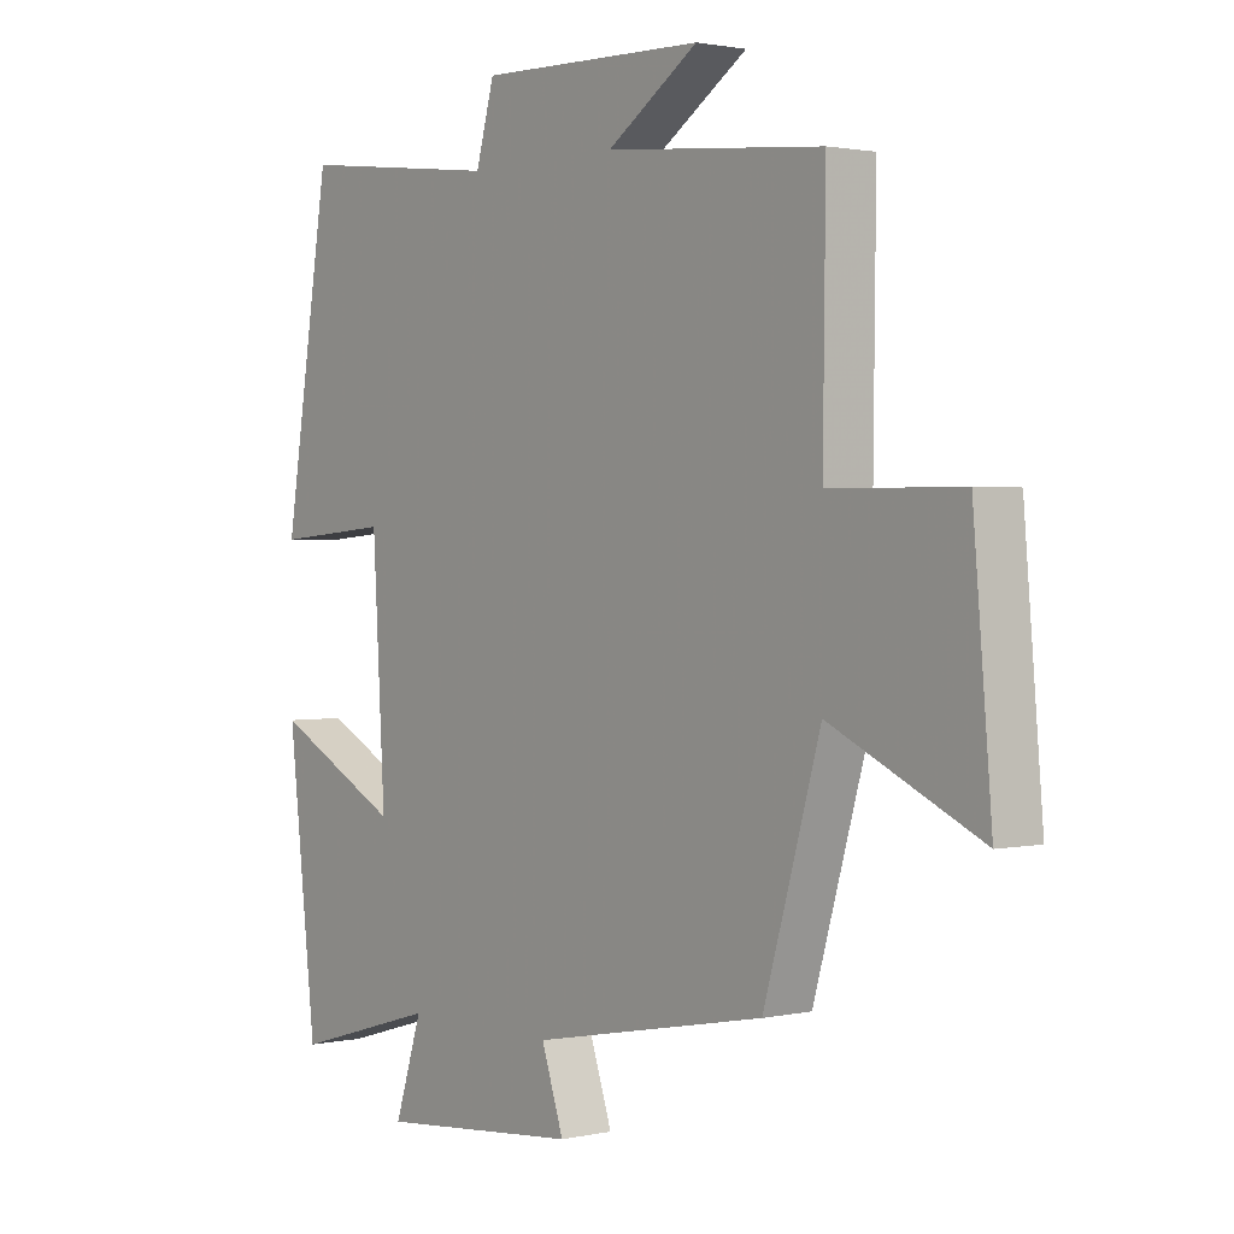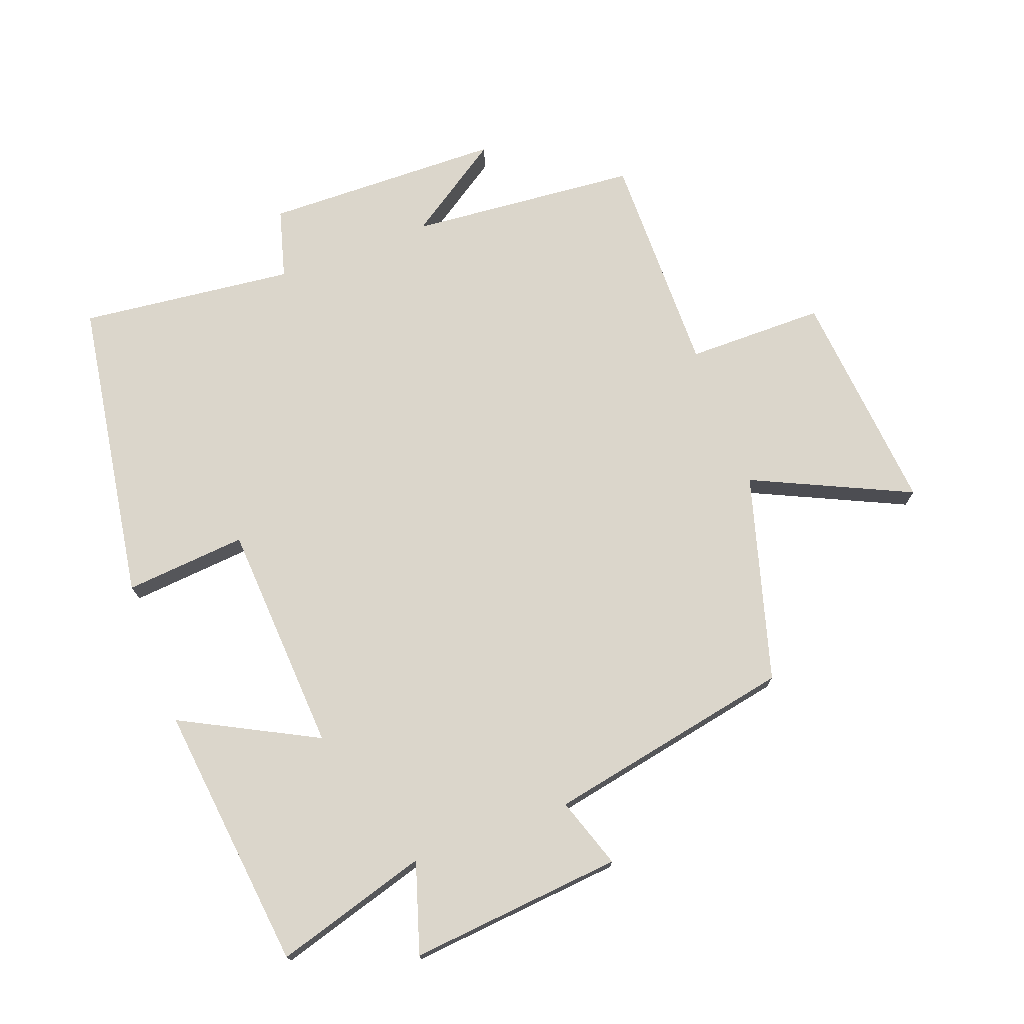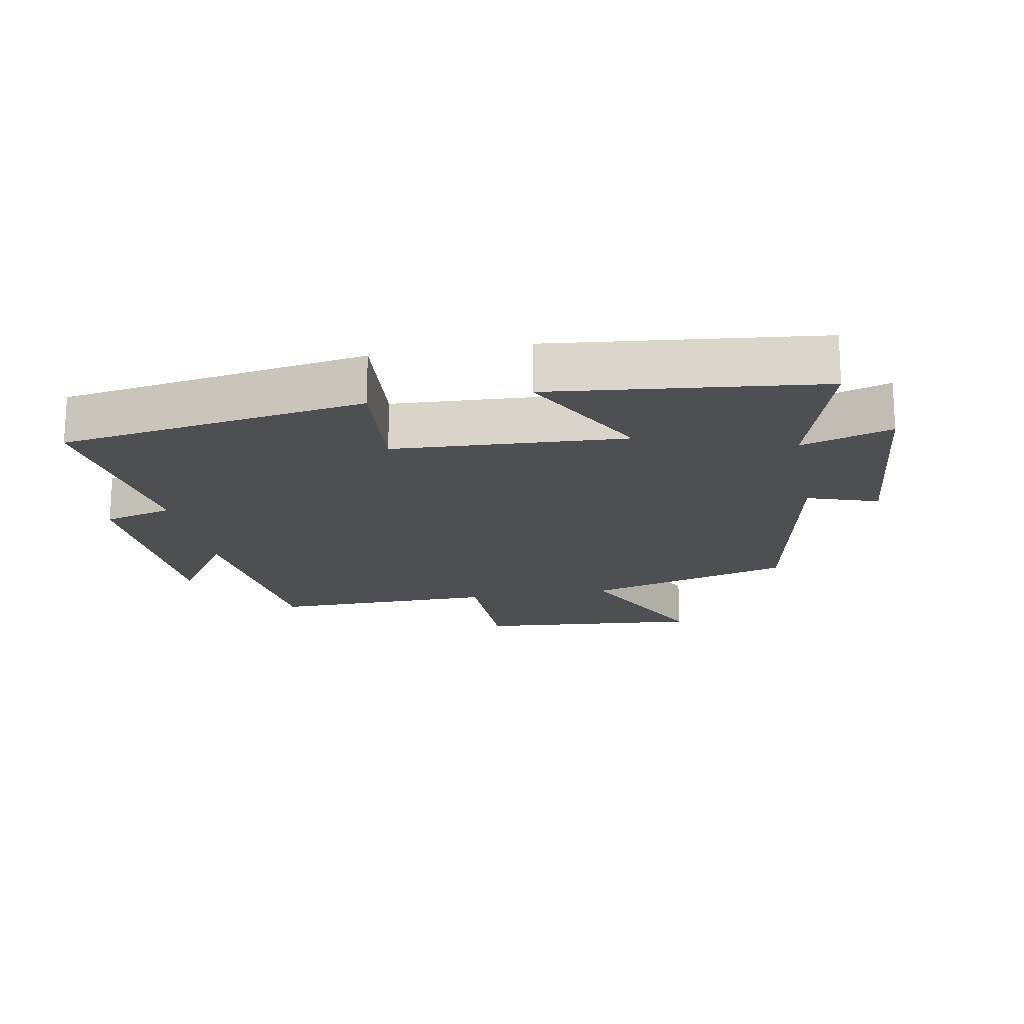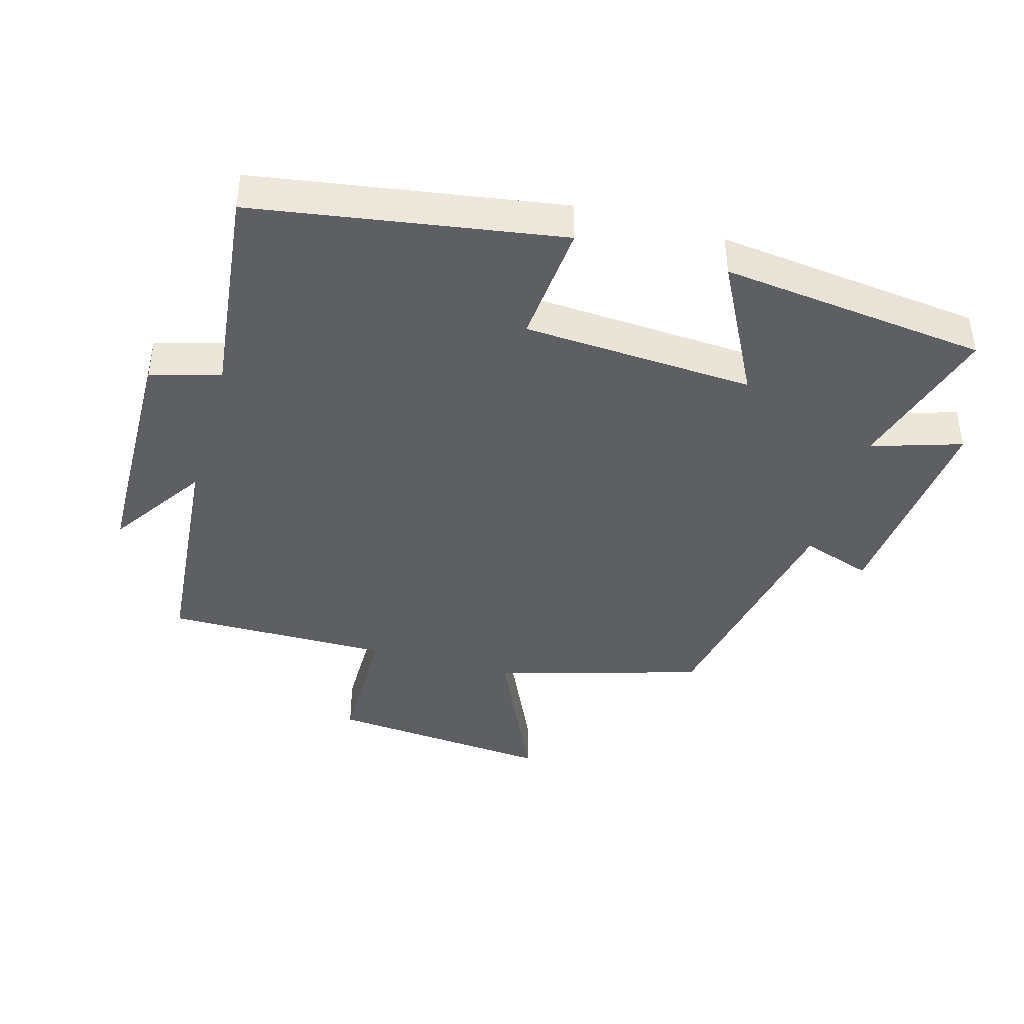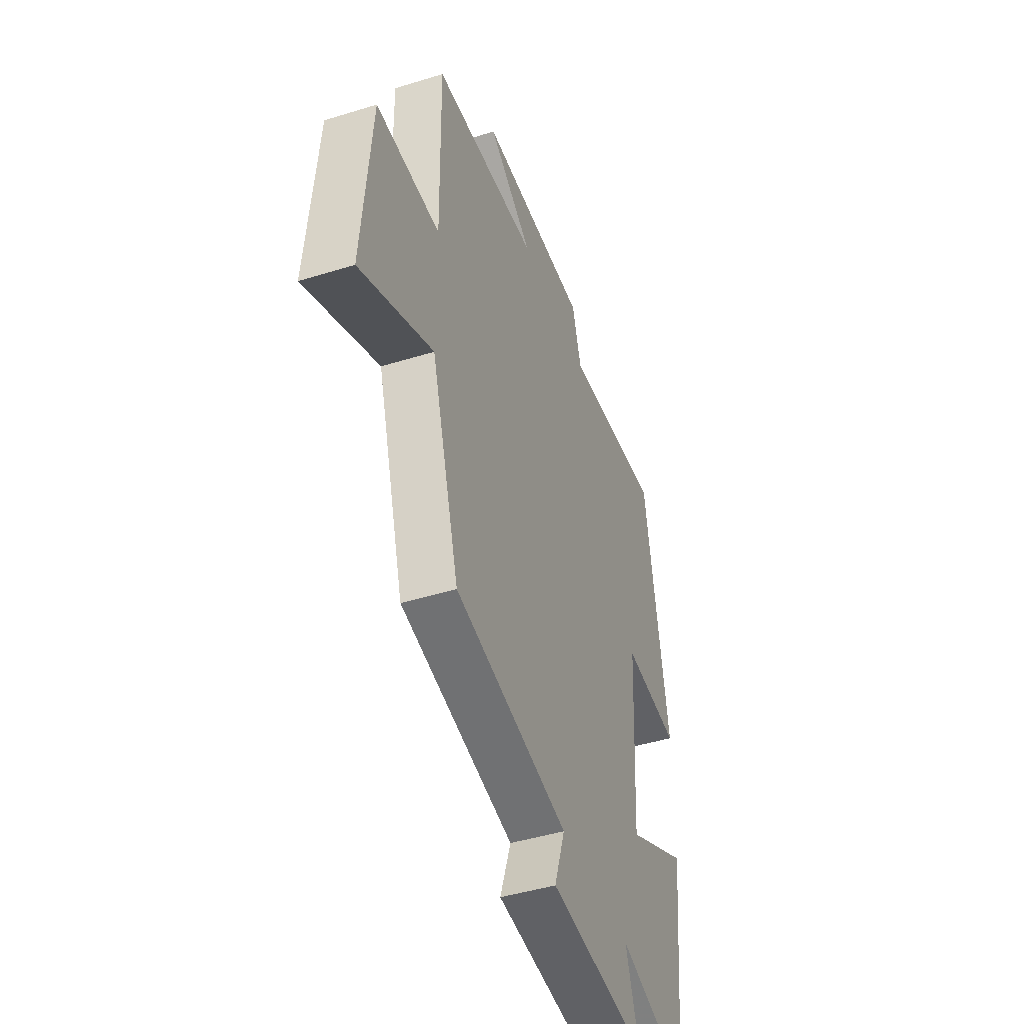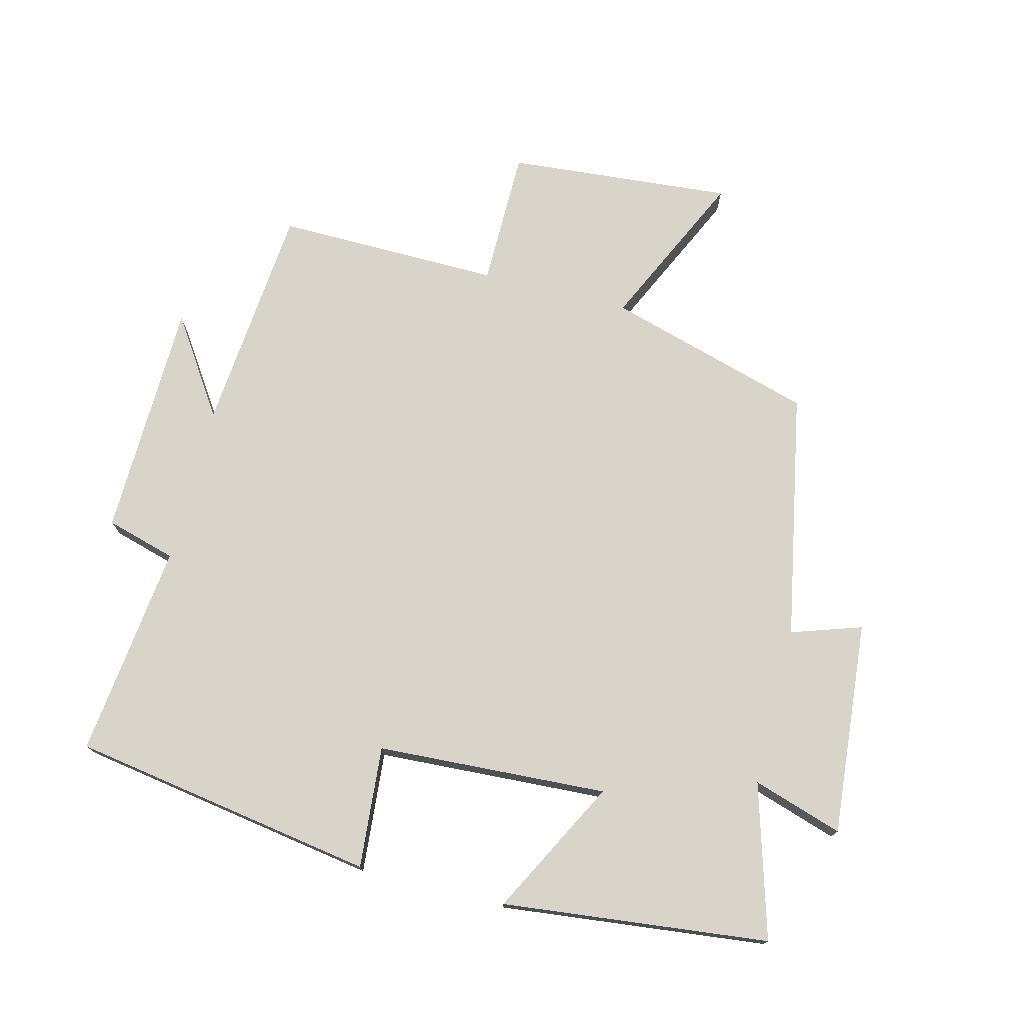
<metadata>
{"format":"obj","ext":"obj","renderer":"f3d","projection":"perspective","resolution":1024,"background":"white","views":[{"elev":1.6,"azim":-128.5,"up":"+Z"},{"elev":73.6,"azim":159.5,"up":"+Y"},{"elev":-17.8,"azim":100.6,"up":"+Y"},{"elev":-41.6,"azim":74.1,"up":"+Y"},{"elev":-45.3,"azim":-70.3,"up":"+Z"},{"elev":74.9,"azim":104.3,"up":"+Y"}]}
</metadata>
<code>
v -0.408 0.07 -0.427
v -0.5 0.07 -0.11
v -0.742 0.07 -0.223
v -0.712 0.07 0.123
v -0.5 0.07 0.124
v -0.504 0.07 0.469
v -0.152 0.07 0.5
v -0.3 0.07 0.599
v 0.066 0.07 0.607
v 0.096 0.07 0.5
v 0.425 0.07 0.538
v 0.5 0.07 0.07
v 0.313 0.07 0.086
v 0.293 0.07 -0.268
v 0.5 0.07 -0.16
v 0.454 0.07 -0.569
v 0.219 0.07 -0.5
v 0.263 0.07 -0.638
v -0.065 0.07 -0.608
v -0.029 0.07 -0.5
v -0.408 0 -0.427
v -0.5 0 -0.11
v -0.742 0 -0.223
v -0.712 0 0.123
v -0.5 0 0.124
v -0.504 0 0.469
v -0.152 0 0.5
v -0.3 0 0.599
v 0.066 0 0.607
v 0.096 0 0.5
v 0.425 0 0.538
v 0.5 0 0.07
v 0.313 0 0.086
v 0.293 0 -0.268
v 0.5 0 -0.16
v 0.454 0 -0.569
v 0.219 0 -0.5
v 0.263 0 -0.638
v -0.065 0 -0.608
v -0.029 0 -0.5
f 17 18 19 20
f 17 20 1 2
f 14 15 16 17
f 13 14 17 2
f 10 11 12 13
f 10 13 2
f 7 8 9 10
f 5 6 7 10
f 5 10 2 3
f 3 4 5
f 40 39 38 37
f 22 21 40 37
f 37 36 35 34
f 22 37 34 33
f 33 32 31 30
f 22 33 30
f 30 29 28 27
f 30 27 26 25
f 23 22 30 25
f 25 24 23
f 1 21 22 2
f 2 22 23 3
f 3 23 24 4
f 4 24 25 5
f 5 25 26 6
f 6 26 27 7
f 7 27 28 8
f 8 28 29 9
f 9 29 30 10
f 10 30 31 11
f 11 31 32 12
f 12 32 33 13
f 13 33 34 14
f 14 34 35 15
f 15 35 36 16
f 16 36 37 17
f 17 37 38 18
f 18 38 39 19
f 19 39 40 20
f 20 40 21 1

</code>
